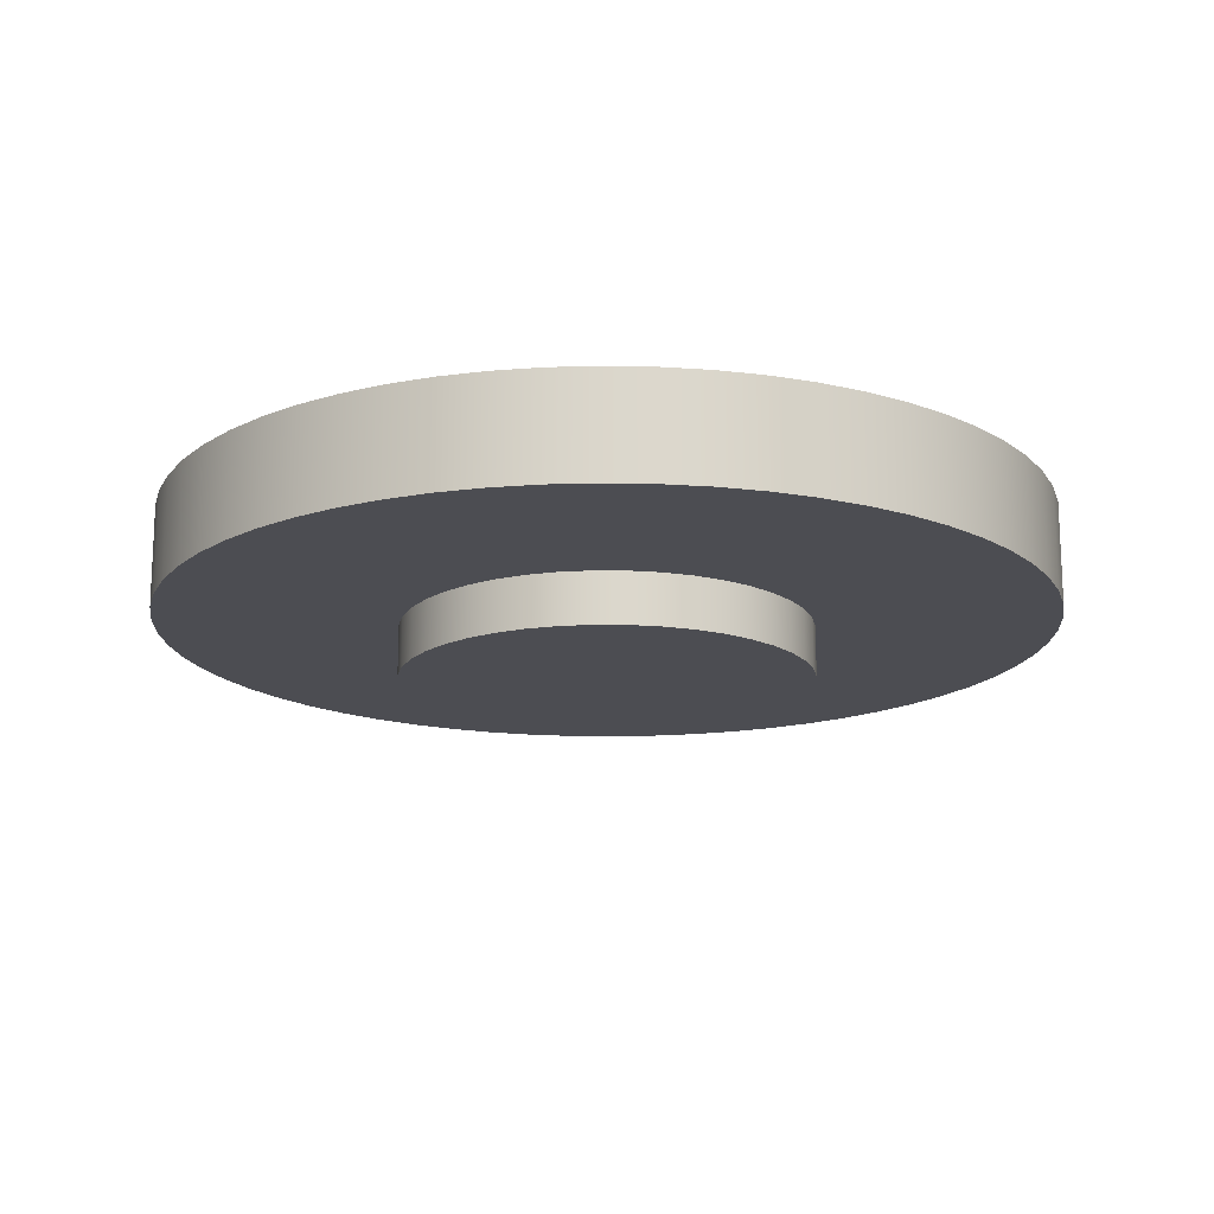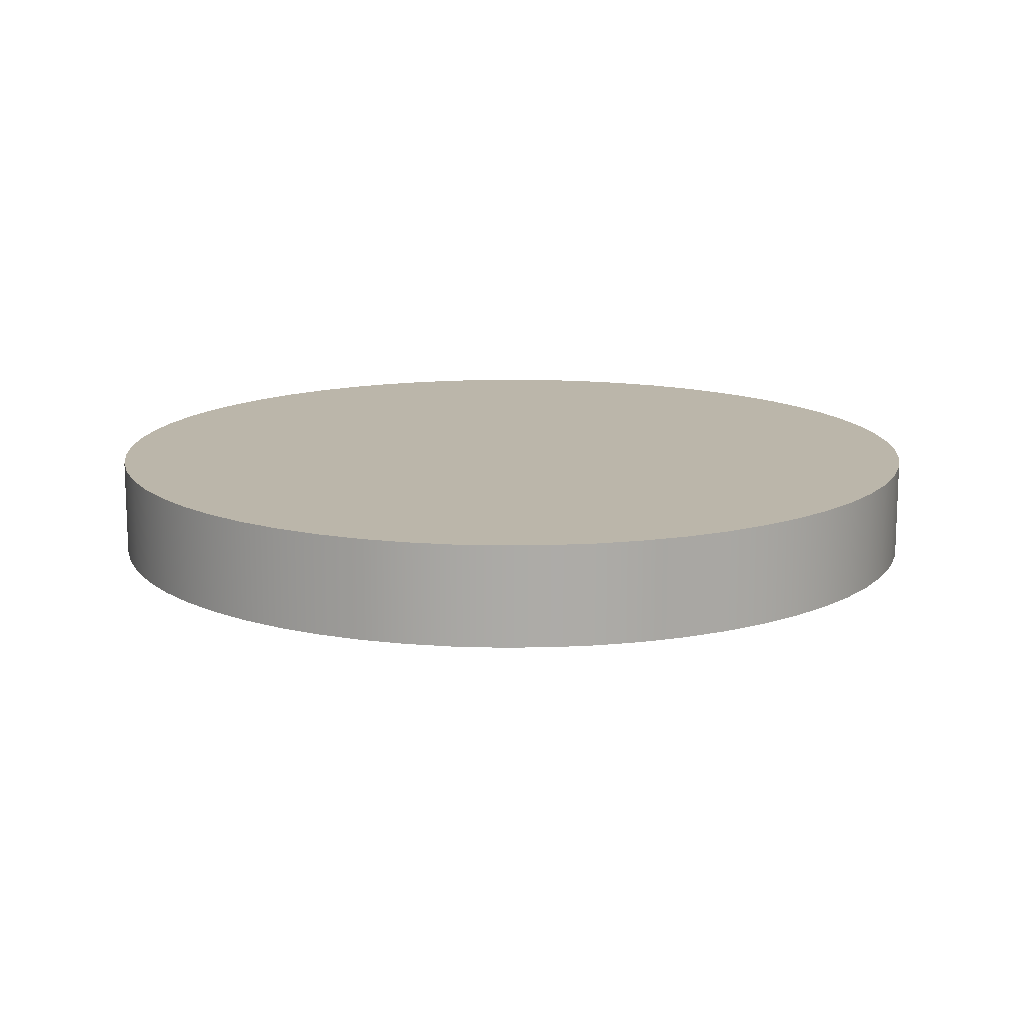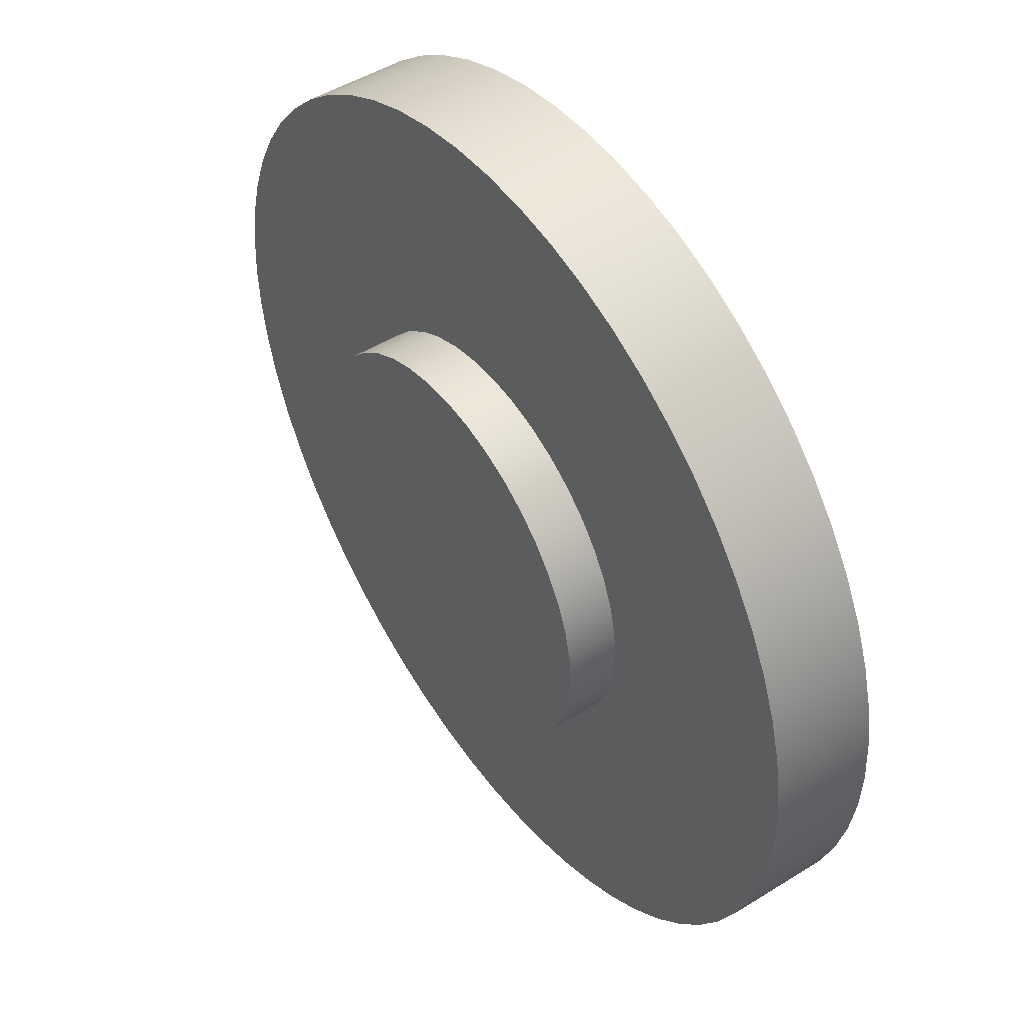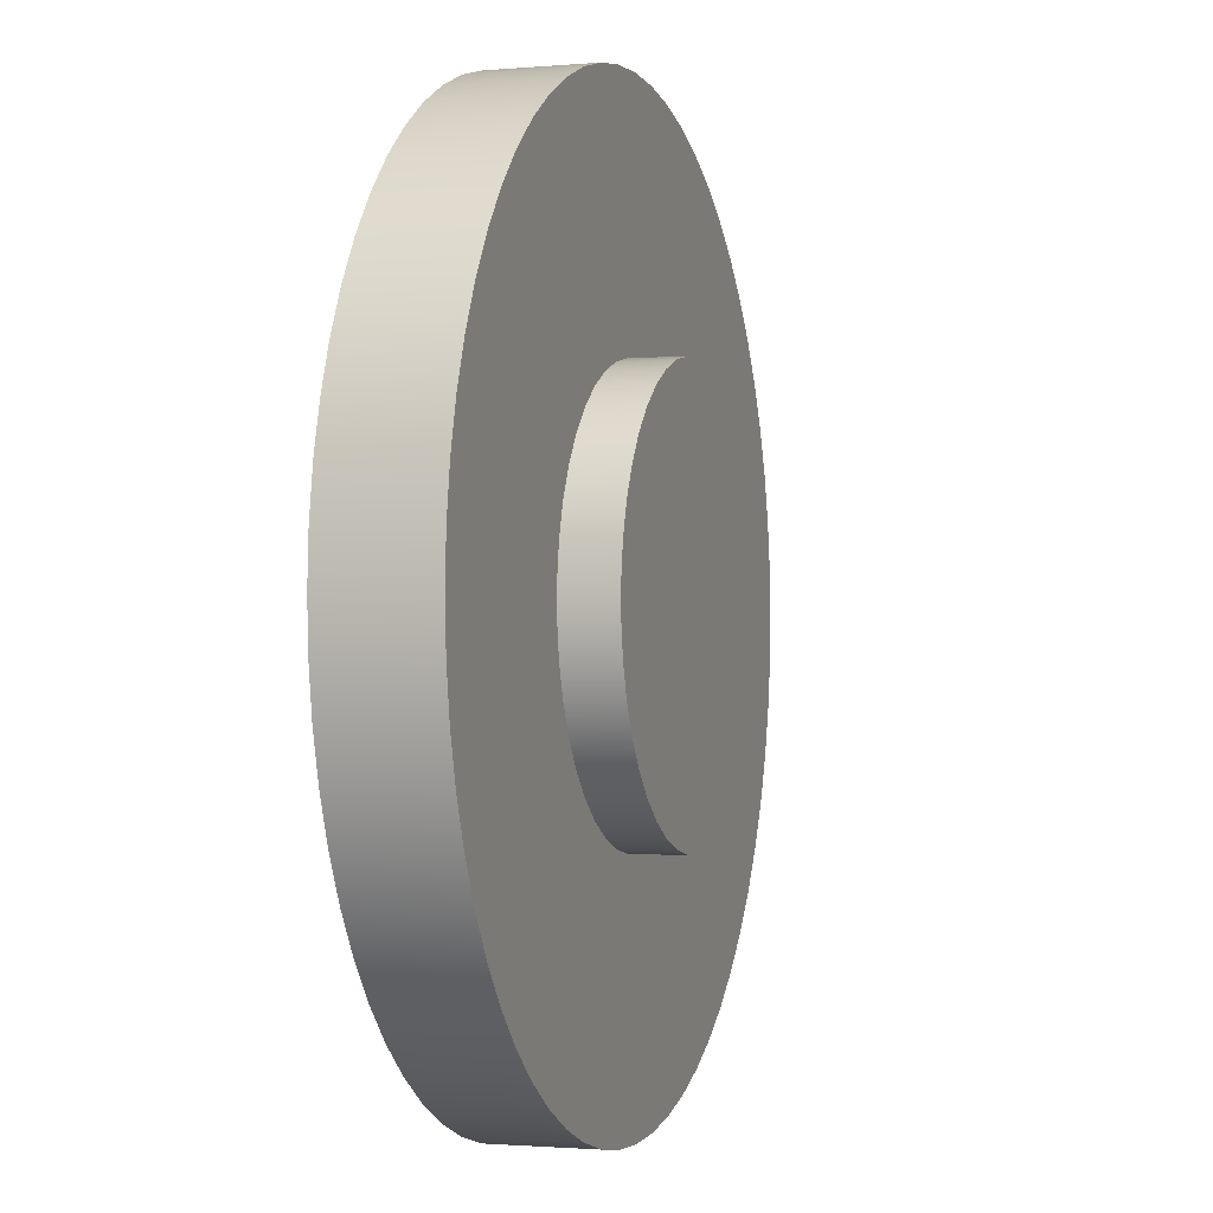
<metadata>
{"format":"obj","ext":"obj","renderer":"f3d","projection":"perspective","resolution":1024,"background":"white","views":[{"elev":-16.4,"azim":-29.3,"up":"+Y"},{"elev":13.9,"azim":25.4,"up":"+Y"},{"elev":48.1,"azim":55.1,"up":"+Z"},{"elev":-1.4,"azim":-72.3,"up":"+Z"}]}
</metadata>
<code>
v 3.216 0.075 -1.866
v 3.213 0.075 -1.798
v 3.202 0.075 -1.731
v 3.185 0.075 -1.665
v 3.16 0.075 -1.602
v 3.129 0.075 -1.541
v 3.092 0.075 -1.484
v 3.049 0.075 -1.431
v 3.001 0.075 -1.383
v 2.948 0.075 -1.34
v 2.891 0.075 -1.303
v 2.831 0.075 -1.272
v 2.767 0.075 -1.248
v 2.702 0.075 -1.23
v 2.634 0.075 -1.22
v 2.566 0.075 -1.216
v 2.498 0.075 -1.22
v 2.431 0.075 -1.23
v 2.366 0.075 -1.248
v 2.302 0.075 -1.272
v 2.241 0.075 -1.303
v 2.184 0.075 -1.34
v 2.131 0.075 -1.383
v 2.083 0.075 -1.431
v 2.041 0.075 -1.484
v 2.003 0.075 -1.541
v 1.973 0.075 -1.602
v 1.948 0.075 -1.665
v 1.931 0.075 -1.731
v 1.92 0.075 -1.798
v 1.916 0.075 -1.866
v 1.92 0.075 -1.934
v 1.931 0.075 -2.001
v 1.948 0.075 -2.067
v 1.973 0.075 -2.13
v 2.003 0.075 -2.191
v 2.041 0.075 -2.248
v 2.083 0.075 -2.301
v 2.131 0.075 -2.349
v 2.184 0.075 -2.392
v 2.241 0.075 -2.429
v 2.302 0.075 -2.46
v 2.366 0.075 -2.484
v 2.431 0.075 -2.502
v 2.498 0.075 -2.512
v 2.566 0.075 -2.516
v 2.634 0.075 -2.512
v 2.702 0.075 -2.502
v 2.767 0.075 -2.484
v 2.831 0.075 -2.46
v 2.891 0.075 -2.429
v 2.948 0.075 -2.392
v 3.001 0.075 -2.349
v 3.049 0.075 -2.301
v 3.092 0.075 -2.248
v 3.129 0.075 -2.191
v 3.16 0.075 -2.13
v 3.185 0.075 -2.067
v 3.202 0.075 -2.001
v 3.213 0.075 -1.934
v 2.866 0.075 -1.866
v 2.863 0.075 -1.912
v 2.852 0.075 -1.957
v 2.835 0.075 -1.999
v 2.812 0.075 -2.039
v 2.783 0.075 -2.074
v 2.748 0.075 -2.105
v 2.71 0.075 -2.13
v 2.668 0.075 -2.148
v 2.624 0.075 -2.161
v 2.578 0.075 -2.166
v 2.532 0.075 -2.164
v 2.487 0.075 -2.155
v 2.444 0.075 -2.14
v 2.403 0.075 -2.118
v 2.367 0.075 -2.09
v 2.335 0.075 -2.057
v 2.309 0.075 -2.019
v 2.288 0.075 -1.978
v 2.274 0.075 -1.934
v 2.267 0.075 -1.889
v 2.267 0.075 -1.843
v 2.274 0.075 -1.798
v 2.288 0.075 -1.754
v 2.309 0.075 -1.713
v 2.335 0.075 -1.675
v 2.367 0.075 -1.642
v 2.403 0.075 -1.614
v 2.444 0.075 -1.592
v 2.487 0.075 -1.577
v 2.532 0.075 -1.568
v 2.578 0.075 -1.566
v 2.624 0.075 -1.571
v 2.668 0.075 -1.584
v 2.71 0.075 -1.602
v 2.748 0.075 -1.627
v 2.783 0.075 -1.658
v 2.812 0.075 -1.693
v 2.835 0.075 -1.733
v 2.852 0.075 -1.775
v 2.863 0.075 -1.82
v 3.216 0.225 -1.866
v 3.213 0.225 -1.798
v 3.202 0.225 -1.731
v 3.185 0.225 -1.665
v 3.16 0.225 -1.602
v 3.129 0.225 -1.541
v 3.092 0.225 -1.484
v 3.049 0.225 -1.431
v 3.001 0.225 -1.383
v 2.948 0.225 -1.34
v 2.891 0.225 -1.303
v 2.831 0.225 -1.272
v 2.767 0.225 -1.248
v 2.702 0.225 -1.23
v 2.634 0.225 -1.22
v 2.566 0.225 -1.216
v 2.498 0.225 -1.22
v 2.431 0.225 -1.23
v 2.366 0.225 -1.248
v 2.302 0.225 -1.272
v 2.241 0.225 -1.303
v 2.184 0.225 -1.34
v 2.131 0.225 -1.383
v 2.083 0.225 -1.431
v 2.041 0.225 -1.484
v 2.003 0.225 -1.541
v 1.973 0.225 -1.602
v 1.948 0.225 -1.665
v 1.931 0.225 -1.731
v 1.92 0.225 -1.798
v 1.916 0.225 -1.866
v 1.92 0.225 -1.934
v 1.931 0.225 -2.001
v 1.948 0.225 -2.067
v 1.973 0.225 -2.13
v 2.003 0.225 -2.191
v 2.041 0.225 -2.248
v 2.083 0.225 -2.301
v 2.131 0.225 -2.349
v 2.184 0.225 -2.392
v 2.241 0.225 -2.429
v 2.302 0.225 -2.46
v 2.366 0.225 -2.484
v 2.431 0.225 -2.502
v 2.498 0.225 -2.512
v 2.566 0.225 -2.516
v 2.634 0.225 -2.512
v 2.702 0.225 -2.502
v 2.767 0.225 -2.484
v 2.831 0.225 -2.46
v 2.891 0.225 -2.429
v 2.948 0.225 -2.392
v 3.001 0.225 -2.349
v 3.049 0.225 -2.301
v 3.092 0.225 -2.248
v 3.129 0.225 -2.191
v 3.16 0.225 -2.13
v 3.185 0.225 -2.067
v 3.202 0.225 -2.001
v 3.213 0.225 -1.934
v 3.216 0.075 -1.866
v 3.213 0.075 -1.934
v 3.202 0.075 -2.001
v 3.185 0.075 -2.067
v 3.16 0.075 -2.13
v 3.129 0.075 -2.191
v 3.092 0.075 -2.248
v 3.049 0.075 -2.301
v 3.001 0.075 -2.349
v 2.948 0.075 -2.392
v 2.891 0.075 -2.429
v 2.831 0.075 -2.46
v 2.767 0.075 -2.484
v 2.702 0.075 -2.502
v 2.634 0.075 -2.512
v 2.566 0.075 -2.516
v 2.498 0.075 -2.512
v 2.431 0.075 -2.502
v 2.366 0.075 -2.484
v 2.302 0.075 -2.46
v 2.241 0.075 -2.429
v 2.184 0.075 -2.392
v 2.131 0.075 -2.349
v 2.083 0.075 -2.301
v 2.041 0.075 -2.248
v 2.003 0.075 -2.191
v 1.973 0.075 -2.13
v 1.948 0.075 -2.067
v 1.931 0.075 -2.001
v 1.92 0.075 -1.934
v 1.916 0.075 -1.866
v 1.92 0.075 -1.798
v 1.931 0.075 -1.731
v 1.948 0.075 -1.665
v 1.973 0.075 -1.602
v 2.003 0.075 -1.541
v 2.041 0.075 -1.484
v 2.083 0.075 -1.431
v 2.131 0.075 -1.383
v 2.184 0.075 -1.34
v 2.241 0.075 -1.303
v 2.302 0.075 -1.272
v 2.366 0.075 -1.248
v 2.431 0.075 -1.23
v 2.498 0.075 -1.22
v 2.566 0.075 -1.216
v 2.634 0.075 -1.22
v 2.702 0.075 -1.23
v 2.767 0.075 -1.248
v 2.831 0.075 -1.272
v 2.891 0.075 -1.303
v 2.948 0.075 -1.34
v 3.001 0.075 -1.383
v 3.049 0.075 -1.431
v 3.092 0.075 -1.484
v 3.129 0.075 -1.541
v 3.16 0.075 -1.602
v 3.185 0.075 -1.665
v 3.202 0.075 -1.731
v 3.213 0.075 -1.798
v 3.216 0.075 -1.866
v 3.216 0.225 -1.866
v 3.216 0.225 -1.866
v 3.213 0.225 -1.934
v 3.202 0.225 -2.001
v 3.185 0.225 -2.067
v 3.16 0.225 -2.13
v 3.129 0.225 -2.191
v 3.092 0.225 -2.248
v 3.049 0.225 -2.301
v 3.001 0.225 -2.349
v 2.948 0.225 -2.392
v 2.891 0.225 -2.429
v 2.831 0.225 -2.46
v 2.767 0.225 -2.484
v 2.702 0.225 -2.502
v 2.634 0.225 -2.512
v 2.566 0.225 -2.516
v 2.498 0.225 -2.512
v 2.431 0.225 -2.502
v 2.366 0.225 -2.484
v 2.302 0.225 -2.46
v 2.241 0.225 -2.429
v 2.184 0.225 -2.392
v 2.131 0.225 -2.349
v 2.083 0.225 -2.301
v 2.041 0.225 -2.248
v 2.003 0.225 -2.191
v 1.973 0.225 -2.13
v 1.948 0.225 -2.067
v 1.931 0.225 -2.001
v 1.92 0.225 -1.934
v 1.916 0.225 -1.866
v 1.92 0.225 -1.798
v 1.931 0.225 -1.731
v 1.948 0.225 -1.665
v 1.973 0.225 -1.602
v 2.003 0.225 -1.541
v 2.041 0.225 -1.484
v 2.083 0.225 -1.431
v 2.131 0.225 -1.383
v 2.184 0.225 -1.34
v 2.241 0.225 -1.303
v 2.302 0.225 -1.272
v 2.366 0.225 -1.248
v 2.431 0.225 -1.23
v 2.498 0.225 -1.22
v 2.566 0.225 -1.216
v 2.634 0.225 -1.22
v 2.702 0.225 -1.23
v 2.767 0.225 -1.248
v 2.831 0.225 -1.272
v 2.891 0.225 -1.303
v 2.948 0.225 -1.34
v 3.001 0.225 -1.383
v 3.049 0.225 -1.431
v 3.092 0.225 -1.484
v 3.129 0.225 -1.541
v 3.16 0.225 -1.602
v 3.185 0.225 -1.665
v 3.202 0.225 -1.731
v 3.213 0.225 -1.798
v 2.866 0.075 -1.866
v 2.863 0.075 -1.82
v 2.852 0.075 -1.775
v 2.835 0.075 -1.733
v 2.812 0.075 -1.693
v 2.783 0.075 -1.658
v 2.748 0.075 -1.627
v 2.71 0.075 -1.602
v 2.668 0.075 -1.584
v 2.624 0.075 -1.571
v 2.578 0.075 -1.566
v 2.532 0.075 -1.568
v 2.487 0.075 -1.577
v 2.444 0.075 -1.592
v 2.403 0.075 -1.614
v 2.367 0.075 -1.642
v 2.335 0.075 -1.675
v 2.309 0.075 -1.713
v 2.288 0.075 -1.754
v 2.274 0.075 -1.798
v 2.267 0.075 -1.843
v 2.267 0.075 -1.889
v 2.274 0.075 -1.934
v 2.288 0.075 -1.978
v 2.309 0.075 -2.019
v 2.335 0.075 -2.057
v 2.367 0.075 -2.09
v 2.403 0.075 -2.118
v 2.444 0.075 -2.14
v 2.487 0.075 -2.155
v 2.532 0.075 -2.164
v 2.578 0.075 -2.166
v 2.624 0.075 -2.161
v 2.668 0.075 -2.148
v 2.71 0.075 -2.13
v 2.748 0.075 -2.105
v 2.783 0.075 -2.074
v 2.812 0.075 -2.039
v 2.835 0.075 -1.999
v 2.852 0.075 -1.957
v 2.863 0.075 -1.912
v 2.866 0 -1.866
v 2.863 0 -1.912
v 2.852 0 -1.957
v 2.835 0 -1.999
v 2.812 0 -2.039
v 2.783 0 -2.074
v 2.748 0 -2.105
v 2.71 0 -2.13
v 2.668 0 -2.148
v 2.624 0 -2.161
v 2.578 0 -2.166
v 2.532 0 -2.164
v 2.487 0 -2.155
v 2.444 0 -2.14
v 2.403 0 -2.118
v 2.367 0 -2.09
v 2.335 0 -2.057
v 2.309 0 -2.019
v 2.288 0 -1.978
v 2.274 0 -1.934
v 2.267 0 -1.889
v 2.267 0 -1.843
v 2.274 0 -1.798
v 2.288 0 -1.754
v 2.309 0 -1.713
v 2.335 0 -1.675
v 2.367 0 -1.642
v 2.403 0 -1.614
v 2.444 0 -1.592
v 2.487 0 -1.577
v 2.532 0 -1.568
v 2.578 0 -1.566
v 2.624 0 -1.571
v 2.668 0 -1.584
v 2.71 0 -1.602
v 2.748 0 -1.627
v 2.783 0 -1.658
v 2.812 0 -1.693
v 2.835 0 -1.733
v 2.852 0 -1.775
v 2.863 0 -1.82
v 2.866 0 -1.866
v 2.866 0.075 -1.866
v 2.866 0 -1.866
v 2.863 0 -1.82
v 2.852 0 -1.775
v 2.835 0 -1.733
v 2.812 0 -1.693
v 2.783 0 -1.658
v 2.748 0 -1.627
v 2.71 0 -1.602
v 2.668 0 -1.584
v 2.624 0 -1.571
v 2.578 0 -1.566
v 2.532 0 -1.568
v 2.487 0 -1.577
v 2.444 0 -1.592
v 2.403 0 -1.614
v 2.367 0 -1.642
v 2.335 0 -1.675
v 2.309 0 -1.713
v 2.288 0 -1.754
v 2.274 0 -1.798
v 2.267 0 -1.843
v 2.267 0 -1.889
v 2.274 0 -1.934
v 2.288 0 -1.978
v 2.309 0 -2.019
v 2.335 0 -2.057
v 2.367 0 -2.09
v 2.403 0 -2.118
v 2.444 0 -2.14
v 2.487 0 -2.155
v 2.532 0 -2.164
v 2.578 0 -2.166
v 2.624 0 -2.161
v 2.668 0 -2.148
v 2.71 0 -2.13
v 2.748 0 -2.105
v 2.783 0 -2.074
v 2.812 0 -2.039
v 2.835 0 -1.999
v 2.852 0 -1.957
v 2.863 0 -1.912
g b97e02f0-e32a-11ea-9376-54bf646e7e1f
f 60 1 61
f 61 1 2
f 61 2 101
f 101 2 3
f 101 3 100
f 100 3 4
f 100 4 5
f 100 5 99
f 99 5 6
f 99 6 98
f 98 6 7
f 98 7 8
f 98 8 97
f 97 8 9
f 97 9 96
f 96 9 10
f 96 10 11
f 96 11 95
f 95 11 12
f 95 12 94
f 94 12 13
f 94 13 93
f 93 13 14
f 93 14 15
f 93 15 92
f 92 15 16
f 92 16 91
f 91 16 17
f 91 17 18
f 91 18 90
f 90 18 19
f 90 19 89
f 89 19 20
f 89 20 21
f 89 21 88
f 88 21 22
f 88 22 87
f 87 22 23
f 87 23 24
f 87 24 86
f 86 24 25
f 86 25 85
f 85 25 26
f 85 26 27
f 85 27 84
f 84 27 28
f 84 28 83
f 83 28 29
f 83 29 30
f 83 30 82
f 82 30 31
f 82 31 81
f 81 31 32
f 81 32 80
f 80 32 33
f 80 33 34
f 80 34 79
f 79 34 35
f 79 35 78
f 78 35 36
f 78 36 37
f 78 37 77
f 77 37 38
f 77 38 76
f 76 38 39
f 76 39 40
f 76 40 75
f 75 40 41
f 75 41 74
f 74 41 42
f 74 42 43
f 74 43 73
f 73 43 44
f 73 44 72
f 72 44 45
f 72 45 46
f 72 46 71
f 71 46 47
f 71 47 70
f 70 47 48
f 70 48 49
f 70 49 69
f 69 49 50
f 69 50 68
f 68 50 51
f 68 51 67
f 67 51 52
f 67 52 53
f 67 53 66
f 66 53 54
f 66 54 65
f 65 54 55
f 65 55 56
f 65 56 64
f 64 56 57
f 64 57 63
f 63 57 58
f 63 58 59
f 63 59 62
f 62 59 60
f 62 60 61
g b97e781e-e32a-11ea-921a-54bf646e7e1f
f 103 221 102
f 102 221 222
f 223 162 161
f 161 162 163
f 161 163 160
f 160 163 164
f 160 164 159
f 159 164 165
f 159 165 158
f 158 165 166
f 158 166 157
f 157 166 167
f 157 167 156
f 156 167 168
f 156 168 155
f 155 168 169
f 155 169 154
f 154 169 170
f 154 170 153
f 153 170 171
f 153 171 152
f 152 171 172
f 152 172 151
f 151 172 173
f 151 173 150
f 150 173 174
f 150 174 149
f 149 174 175
f 149 175 148
f 148 175 176
f 148 176 147
f 147 176 177
f 147 177 146
f 146 177 178
f 146 178 145
f 145 178 179
f 145 179 144
f 144 179 180
f 144 180 143
f 143 180 181
f 143 181 142
f 142 181 182
f 142 182 141
f 141 182 183
f 141 183 140
f 140 183 184
f 140 184 139
f 139 184 185
f 139 185 138
f 138 185 186
f 138 186 137
f 137 186 187
f 137 187 136
f 136 187 188
f 136 188 135
f 135 188 189
f 135 189 134
f 134 189 190
f 134 190 133
f 133 190 191
f 133 191 132
f 132 191 192
f 132 192 131
f 131 192 193
f 131 193 130
f 130 193 194
f 130 194 129
f 129 194 195
f 129 195 128
f 128 195 196
f 128 196 127
f 127 196 197
f 127 197 126
f 126 197 198
f 126 198 125
f 125 198 199
f 125 199 124
f 124 199 200
f 124 200 123
f 123 200 201
f 123 201 122
f 122 201 202
f 122 202 121
f 121 202 203
f 121 203 120
f 120 203 204
f 120 204 119
f 119 204 205
f 119 205 118
f 118 205 206
f 118 206 117
f 117 206 207
f 117 207 116
f 116 207 208
f 116 208 115
f 115 208 209
f 115 209 114
f 114 209 210
f 114 210 113
f 113 210 211
f 113 211 112
f 112 211 212
f 112 212 111
f 111 212 213
f 111 213 110
f 110 213 214
f 110 214 109
f 109 214 215
f 109 215 108
f 108 215 216
f 108 216 107
f 107 216 217
f 107 217 106
f 106 217 218
f 106 218 105
f 105 218 219
f 105 219 104
f 104 219 220
f 104 220 103
f 103 220 221
g b97ec64a-e32a-11ea-a9e1-54bf646e7e1f
f 225 253 224
f 224 253 254
f 224 254 283
f 283 254 255
f 283 255 282
f 282 255 256
f 282 256 281
f 281 256 257
f 281 257 280
f 280 257 258
f 280 258 279
f 279 258 259
f 279 259 278
f 278 259 260
f 278 260 277
f 277 260 261
f 277 261 276
f 276 261 262
f 276 262 275
f 275 262 263
f 275 263 274
f 274 263 264
f 274 264 273
f 273 264 265
f 273 265 272
f 272 265 266
f 272 266 271
f 271 266 267
f 271 267 270
f 270 267 268
f 270 268 269
f 253 225 252
f 252 225 226
f 252 226 251
f 251 226 227
f 251 227 250
f 250 227 228
f 250 228 249
f 249 228 229
f 249 229 248
f 248 229 230
f 248 230 247
f 247 230 231
f 247 231 246
f 246 231 232
f 246 232 245
f 245 232 233
f 245 233 244
f 244 233 234
f 244 234 243
f 243 234 235
f 243 235 242
f 242 235 236
f 242 236 241
f 241 236 237
f 241 237 240
f 240 237 238
f 240 238 239
g b939d31e-e32a-11ea-aea7-54bf646e7e1f
f 285 365 284
f 284 365 366
f 367 325 324
f 324 325 326
f 324 326 323
f 323 326 327
f 323 327 322
f 322 327 328
f 322 328 321
f 321 328 329
f 321 329 320
f 320 329 330
f 320 330 319
f 319 330 331
f 319 331 318
f 318 331 332
f 318 332 317
f 317 332 333
f 317 333 316
f 316 333 334
f 316 334 315
f 315 334 335
f 315 335 314
f 314 335 336
f 314 336 313
f 313 336 337
f 313 337 312
f 312 337 338
f 312 338 311
f 311 338 339
f 311 339 310
f 310 339 340
f 310 340 309
f 309 340 341
f 309 341 308
f 308 341 342
f 308 342 307
f 307 342 343
f 307 343 306
f 306 343 344
f 306 344 305
f 305 344 345
f 305 345 304
f 304 345 346
f 304 346 303
f 303 346 347
f 303 347 302
f 302 347 348
f 302 348 301
f 301 348 349
f 301 349 300
f 300 349 350
f 300 350 299
f 299 350 351
f 299 351 298
f 298 351 352
f 298 352 297
f 297 352 353
f 297 353 296
f 296 353 354
f 296 354 295
f 295 354 355
f 295 355 294
f 294 355 356
f 294 356 293
f 293 356 357
f 293 357 292
f 292 357 358
f 292 358 291
f 291 358 359
f 291 359 290
f 290 359 360
f 290 360 289
f 289 360 361
f 289 361 288
f 288 361 362
f 288 362 287
f 287 362 363
f 287 363 286
f 286 363 364
f 286 364 285
f 285 364 365
g b93a483a-e32a-11ea-91d2-54bf646e7e1f
f 369 388 368
f 368 388 389
f 368 389 408
f 408 389 390
f 408 390 407
f 407 390 391
f 407 391 406
f 406 391 392
f 406 392 405
f 405 392 393
f 405 393 404
f 404 393 394
f 404 394 403
f 403 394 395
f 403 395 402
f 402 395 396
f 402 396 401
f 401 396 397
f 401 397 400
f 400 397 398
f 400 398 399
f 388 369 387
f 387 369 370
f 387 370 386
f 386 370 371
f 386 371 385
f 385 371 372
f 385 372 384
f 384 372 373
f 384 373 383
f 383 373 374
f 383 374 382
f 382 374 375
f 382 375 381
f 381 375 376
f 381 376 380
f 380 376 377
f 380 377 379
f 379 377 378

</code>
